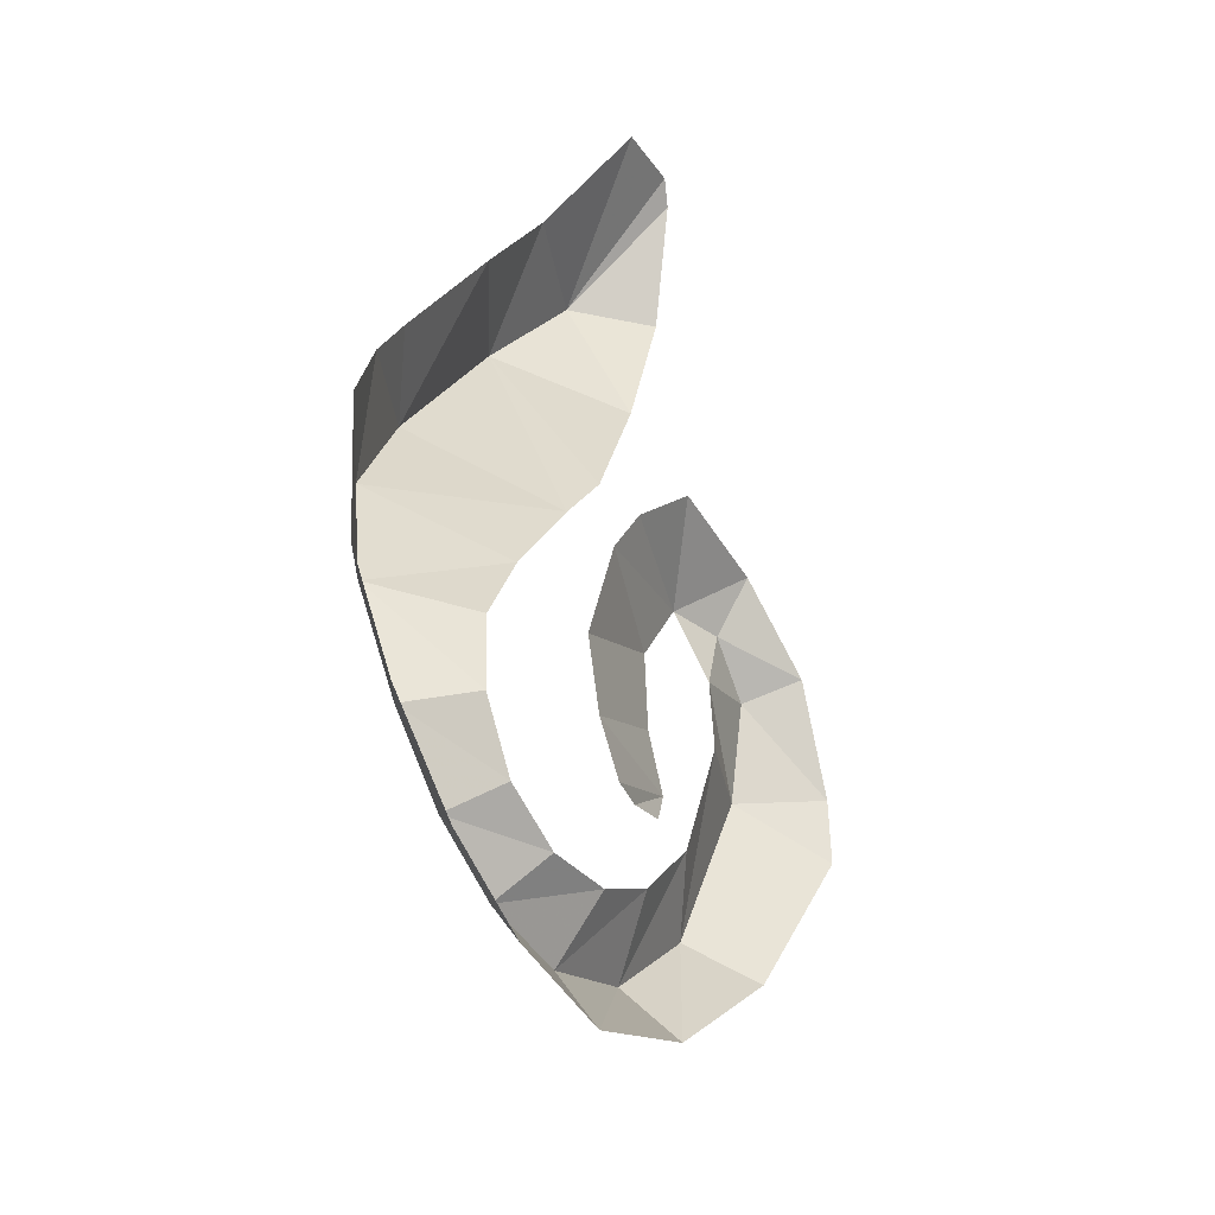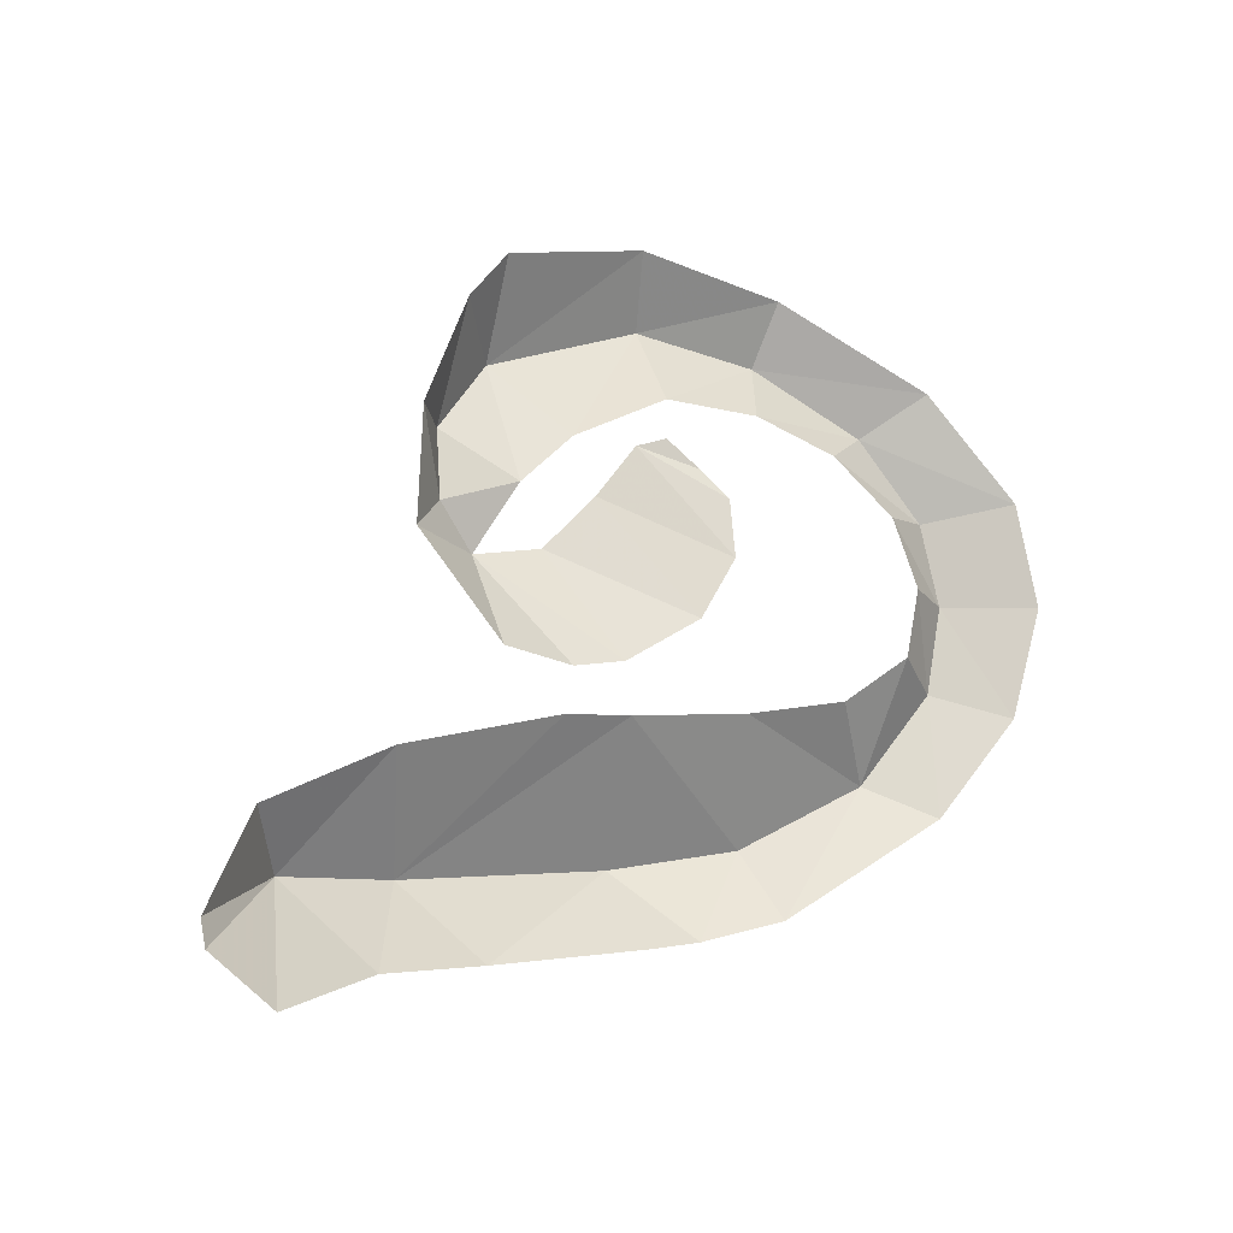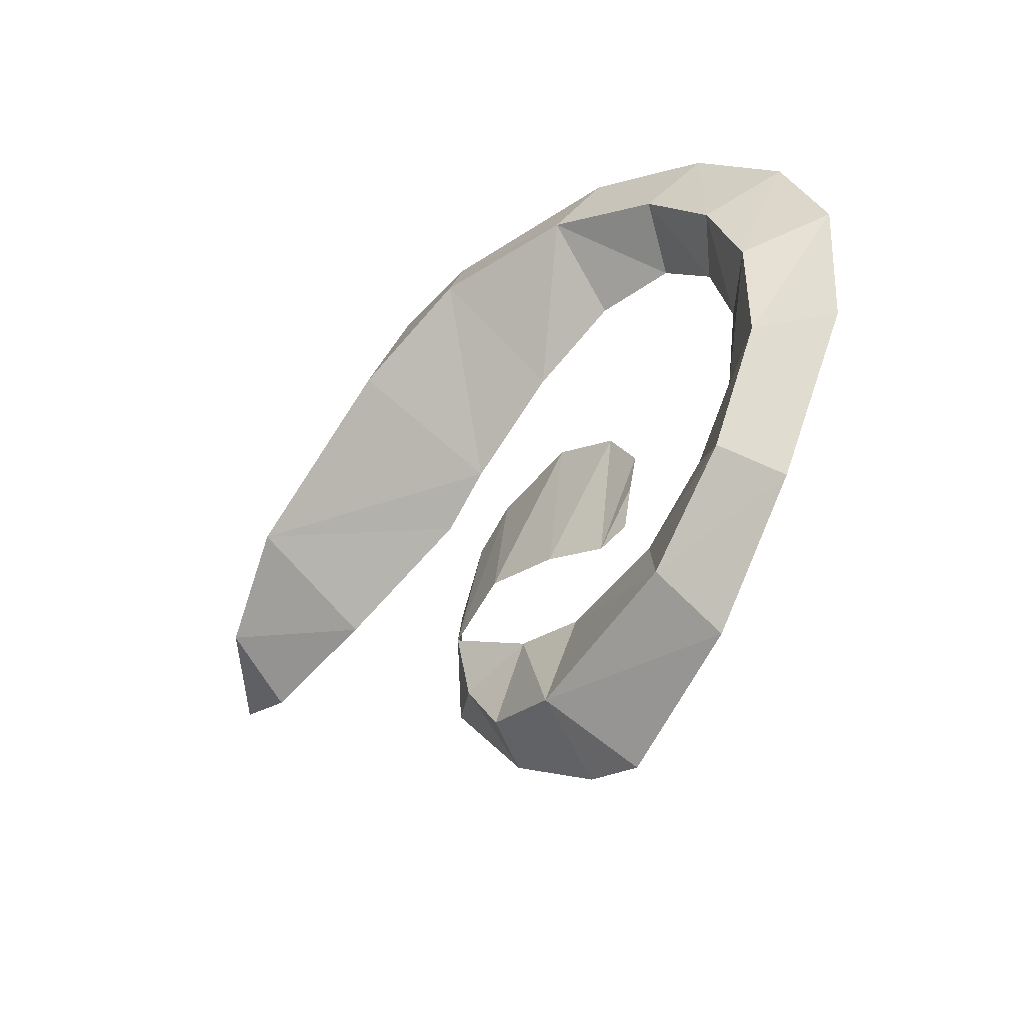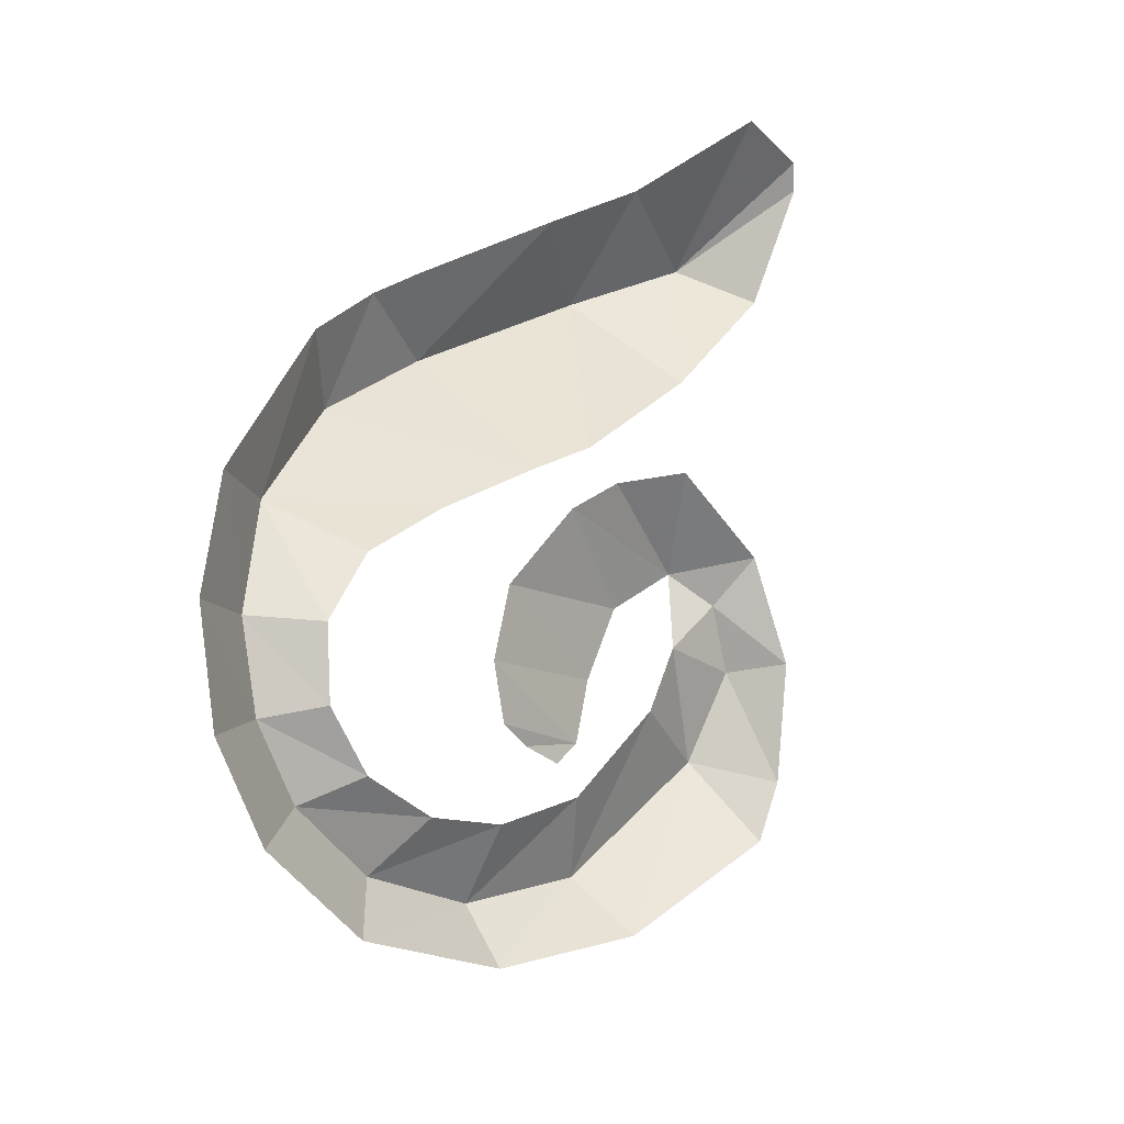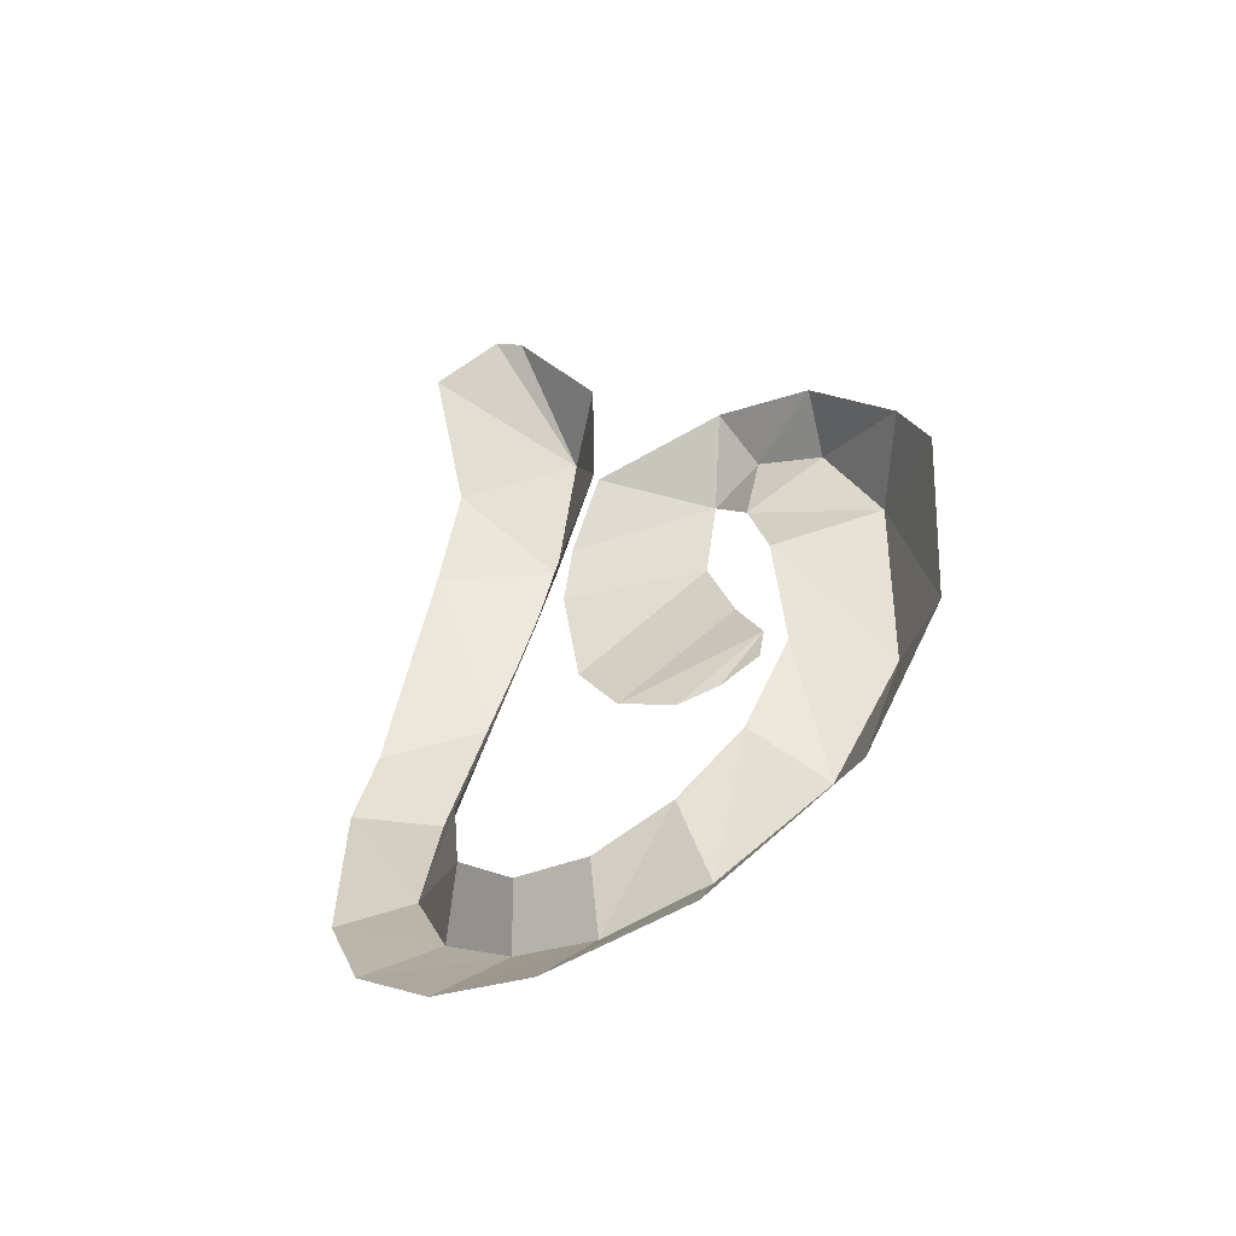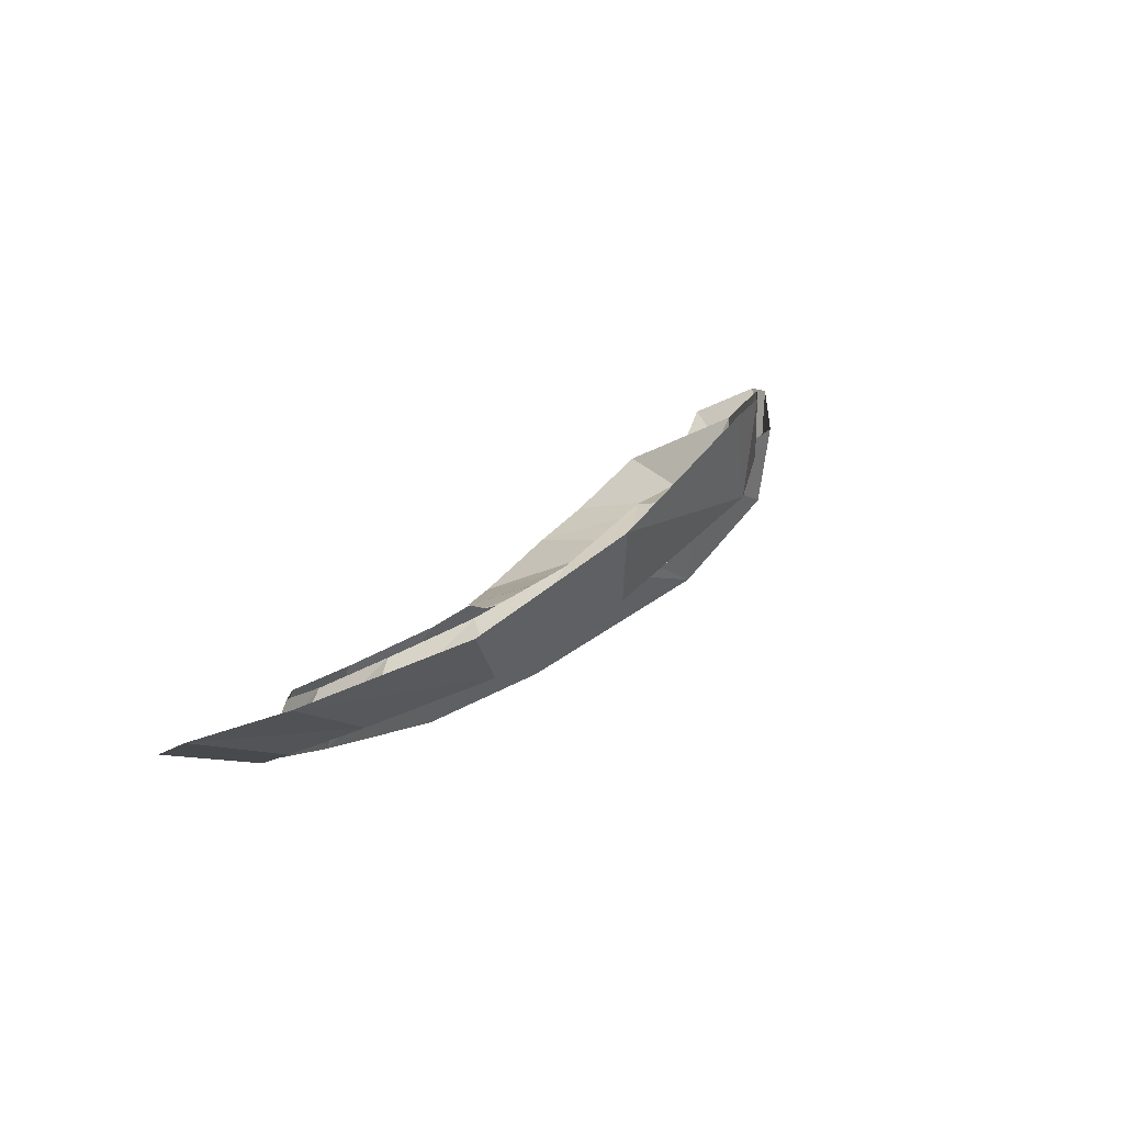
<metadata>
{"format":"obj","ext":"obj","renderer":"f3d","projection":"perspective","resolution":1024,"background":"white","views":[{"elev":26.8,"azim":-91.5,"up":"+Y"},{"elev":52.4,"azim":160.3,"up":"+Z"},{"elev":-74.5,"azim":-144.2,"up":"+Y"},{"elev":31.4,"azim":-66.2,"up":"+Y"},{"elev":28.7,"azim":-74.8,"up":"+Z"},{"elev":18.2,"azim":-33.4,"up":"+Z"}]}
</metadata>
<code>
v -0.2265 -0.429 -0.703
v -0.314 -0.4045 -0.68
v -0.3015 -0.313 -0.7265
v -0.218 -0.3545 -0.74
v -0.218 -0.3545 -0.74
v -0.3015 -0.313 -0.7265
v -0.2415 -0.2285 -0.769
v -0.177 -0.283 -0.772
v -0.147 -0.619 -0.5515
v -0.2655 -0.518 -0.622
v -0.11 -0.5895 -0.603
v -0.11 -0.5895 -0.603
v -0.2655 -0.518 -0.622
v -0.194 -0.513 -0.6555
v -0.2655 -0.518 -0.622
v -0.314 -0.4045 -0.68
v -0.194 -0.513 -0.6555
v -0.194 -0.513 -0.6555
v -0.314 -0.4045 -0.68
v -0.2265 -0.429 -0.703
v -0.177 -0.283 -0.772
v -0.2415 -0.2285 -0.769
v -0.141 -0.167 -0.801
v -0.0855 -0.226 -0.802
v -0.141 -0.167 -0.801
v 0.0345 -0.118 -0.808
v -0.0855 -0.226 -0.802
v 0.047 -0.204 -0.811
v -0.0855 -0.226 -0.802
v 0.0345 -0.118 -0.808
v -0.002 -0.6205 -0.546
v 0.158 -0.578 -0.491
v -0.0205 -0.653 -0.474
v 0.168 -0.582 -0.402
v 0.1195 -0.6195 -0.401
v 0.158 -0.578 -0.491
v 0.158 -0.578 -0.491
v 0.1195 -0.6195 -0.401
v -0.0205 -0.653 -0.474
v 0.238 -0.493 -0.422
v 0.168 -0.582 -0.402
v 0.2245 -0.5105 -0.479
v 0.2245 -0.5105 -0.479
v 0.168 -0.582 -0.402
v 0.158 -0.578 -0.491
v 0.2745 -0.4045 -0.472
v 0.238 -0.493 -0.422
v 0.242 -0.449 -0.5015
v 0.2245 -0.5105 -0.479
v 0.242 -0.449 -0.5015
v 0.238 -0.493 -0.422
v 0.2745 -0.4045 -0.472
v 0.242 -0.449 -0.5015
v 0.226 -0.414 -0.543
v 0.226 -0.414 -0.543
v 0.2325 -0.3015 -0.531
v 0.2745 -0.4045 -0.472
v -0.0205 -0.653 -0.474
v -0.147 -0.619 -0.5515
v -0.002 -0.6205 -0.546
v -0.11 -0.5895 -0.603
v -0.002 -0.6205 -0.546
v -0.147 -0.619 -0.5515
v 0.341 -0.2665 -0.5785
v 0.3675 -0.219 -0.709
v 0.4685 -0.2115 -0.636
v 0.4685 -0.2115 -0.636
v 0.4685 -0.2295 -0.55
v 0.341 -0.2665 -0.5785
v 0.541 -0.1045 -0.5395
v 0.5375 -0.1325 -0.5365
v 0.4685 -0.2115 -0.636
v 0.5375 -0.1325 -0.5365
v 0.4685 -0.2295 -0.55
v 0.4685 -0.2115 -0.636
v 0.4685 -0.2115 -0.636
v 0.3675 -0.219 -0.709
v 0.4105 -0.105 -0.6575
v 0.317 -0.109 -0.706
v 0.4105 -0.105 -0.6575
v 0.3675 -0.219 -0.709
v 0.3675 -0.219 -0.709
v 0.1755 -0.2085 -0.7825
v 0.317 -0.109 -0.706
v 0.168 -0.1135 -0.7735
v 0.317 -0.109 -0.706
v 0.1755 -0.2085 -0.7825
v 0.4105 -0.105 -0.6575
v 0.5015 -0.0515 -0.573
v 0.4685 -0.2115 -0.636
v 0.5015 -0.0515 -0.573
v 0.541 -0.1045 -0.5395
v 0.4685 -0.2115 -0.636
v -0.2265 -0.429 -0.703
v -0.218 -0.3545 -0.74
v -0.185 -0.4105 -0.6545
v -0.185 -0.4105 -0.6545
v -0.218 -0.3545 -0.74
v -0.186 -0.346 -0.6865
v -0.218 -0.3545 -0.74
v -0.177 -0.283 -0.772
v -0.186 -0.346 -0.6865
v -0.151 -0.287 -0.7045
v -0.186 -0.346 -0.6865
v -0.177 -0.283 -0.772
v -0.11 -0.5895 -0.603
v -0.194 -0.513 -0.6555
v -0.083 -0.511 -0.5785
v -0.083 -0.511 -0.5785
v -0.194 -0.513 -0.6555
v -0.1465 -0.4695 -0.615
v -0.194 -0.513 -0.6555
v -0.2265 -0.429 -0.703
v -0.1465 -0.4695 -0.615
v -0.1465 -0.4695 -0.615
v -0.2265 -0.429 -0.703
v -0.185 -0.4105 -0.6545
v -0.177 -0.283 -0.772
v -0.0855 -0.226 -0.802
v -0.151 -0.287 -0.7045
v -0.0765 -0.26 -0.7045
v -0.151 -0.287 -0.7045
v -0.0855 -0.226 -0.802
v 0.047 -0.204 -0.811
v 0.019 -0.2625 -0.6815
v -0.0855 -0.226 -0.802
v -0.0765 -0.26 -0.7045
v -0.0855 -0.226 -0.802
v 0.019 -0.2625 -0.6815
v 0.158 -0.578 -0.491
v -0.002 -0.6205 -0.546
v 0.1055 -0.489 -0.5115
v 0.1055 -0.489 -0.5115
v -0.002 -0.6205 -0.546
v 0.0015 -0.528 -0.5415
v 0.2245 -0.5105 -0.479
v 0.158 -0.578 -0.491
v 0.1665 -0.4555 -0.5135
v 0.1665 -0.4555 -0.5135
v 0.158 -0.578 -0.491
v 0.1055 -0.489 -0.5115
v -0.002 -0.6205 -0.546
v -0.11 -0.5895 -0.603
v 0.0015 -0.528 -0.5415
v 0.0015 -0.528 -0.5415
v -0.11 -0.5895 -0.603
v -0.083 -0.511 -0.5785
v 0.168 -0.1135 -0.7735
v 0.1755 -0.2085 -0.7825
v 0.118 -0.116 -0.7945
v 0.1755 -0.2085 -0.7825
v 0.047 -0.204 -0.811
v 0.118 -0.116 -0.7945
v 0.118 -0.116 -0.7945
v 0.047 -0.204 -0.811
v 0.0345 -0.118 -0.808
v 0.1755 -0.2085 -0.7825
v 0.3675 -0.219 -0.709
v 0.129 -0.2685 -0.64
v 0.129 -0.2685 -0.64
v 0.3675 -0.219 -0.709
v 0.19 -0.2705 -0.611
v 0.19 -0.2705 -0.611
v 0.3675 -0.219 -0.709
v 0.341 -0.2665 -0.5785
v 0.1755 -0.2085 -0.7825
v 0.129 -0.2685 -0.64
v 0.047 -0.204 -0.811
v 0.129 -0.2685 -0.64
v 0.019 -0.2625 -0.6815
v 0.047 -0.204 -0.811
v 0.1665 -0.4555 -0.5135
v 0.226 -0.414 -0.543
v 0.242 -0.449 -0.5015
v 0.242 -0.449 -0.5015
v 0.2245 -0.5105 -0.479
v 0.1665 -0.4555 -0.5135
v 0.094 -0.463 -0.571
v 0.0375 -0.3375 -0.624
v 0.1595 -0.422 -0.572
v 0.1595 -0.422 -0.572
v 0.0375 -0.3375 -0.624
v 0.124 -0.299 -0.6
v 0.2325 -0.3015 -0.531
v 0.226 -0.414 -0.543
v 0.174 -0.293 -0.5765
v 0.1595 -0.422 -0.572
v 0.124 -0.299 -0.6
v 0.226 -0.414 -0.543
v 0.124 -0.299 -0.6
v 0.174 -0.293 -0.5765
v 0.226 -0.414 -0.543
v 0.0375 -0.3375 -0.624
v 0.094 -0.463 -0.571
v -0.0145 -0.3865 -0.616
v 0.094 -0.463 -0.571
v 0.042 -0.499 -0.56
v -0.0145 -0.3865 -0.616
v -0.0145 -0.3865 -0.616
v 0.042 -0.499 -0.56
v -0.0295 -0.4415 -0.6
v -0.0295 -0.4415 -0.6
v 0.042 -0.499 -0.56
v -0.012 -0.474 -0.5865
v -0.012 -0.474 -0.5865
v 0.042 -0.499 -0.56
v 0.0105 -0.5025 -0.5655
g mesh6865454
f 1 2 3
f 3 4 1
f 5 6 7
f 7 8 5
f 9 10 11
f 12 13 14
f 15 16 17
f 18 19 20
f 21 22 23
f 23 24 21
f 25 26 27
f 28 29 30
f 31 32 33
f 34 35 36
f 37 38 39
f 40 41 42
f 43 44 45
f 46 47 48
f 49 50 51
f 52 53 54
f 55 56 57
f 58 59 60
f 61 62 63
f 64 65 66
f 67 68 69
f 70 71 72
f 73 74 75
f 76 77 78
f 79 80 81
f 82 83 84
f 85 86 87
f 88 89 90
f 91 92 93
f 94 95 96
f 97 98 99
f 100 101 102
f 103 104 105
f 106 107 108
f 109 110 111
f 112 113 114
f 115 116 117
f 118 119 120
f 121 122 123
f 124 125 126
f 127 128 129
f 130 131 132
f 133 134 135
f 136 137 138
f 139 140 141
f 142 143 144
f 145 146 147
f 148 149 150
f 151 152 153
f 154 155 156
f 157 158 159
f 160 161 162
f 163 164 165
f 166 167 168
f 169 170 171
f 172 173 174
f 175 176 177
f 178 179 180
f 181 182 183
f 184 185 186
f 187 188 189
f 190 191 192
f 193 194 195
f 196 197 198
f 199 200 201
f 202 203 204
f 205 206 207

</code>
